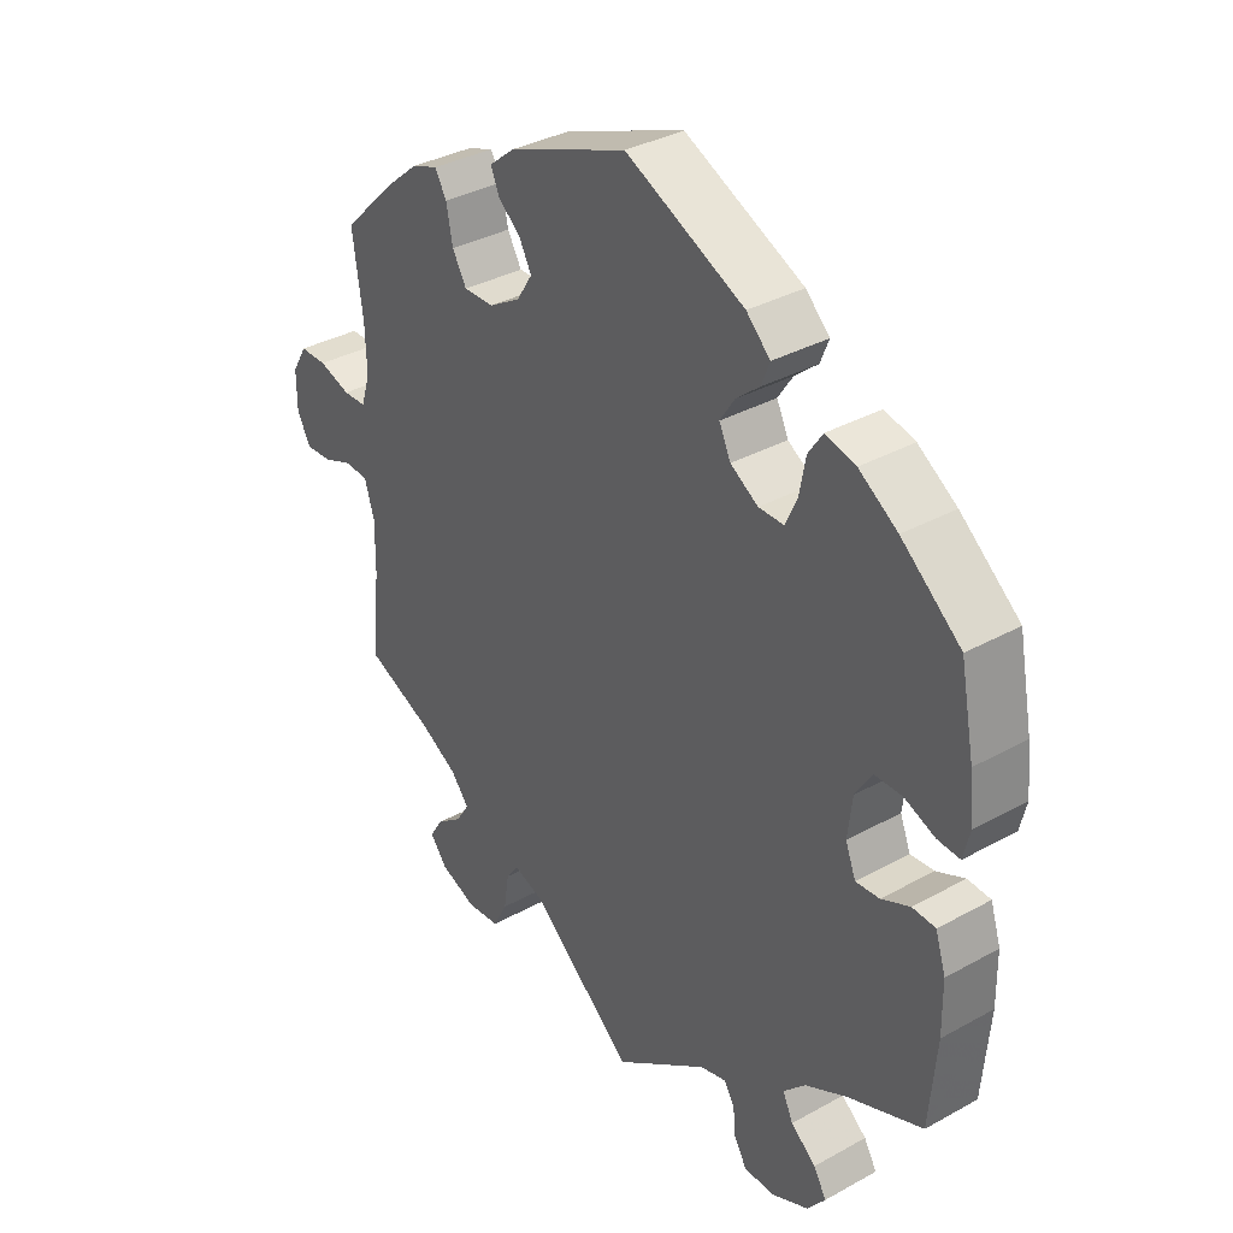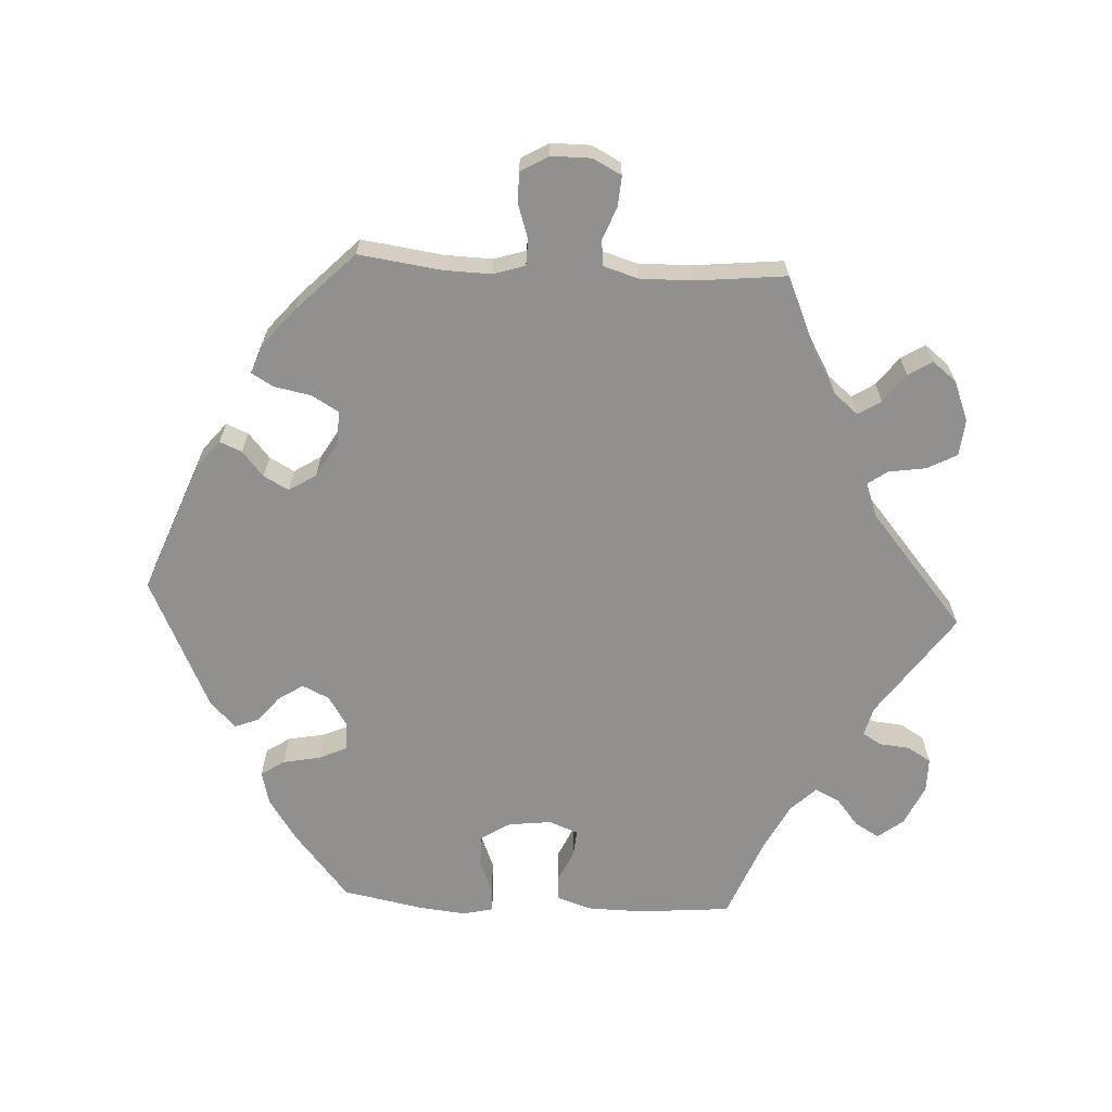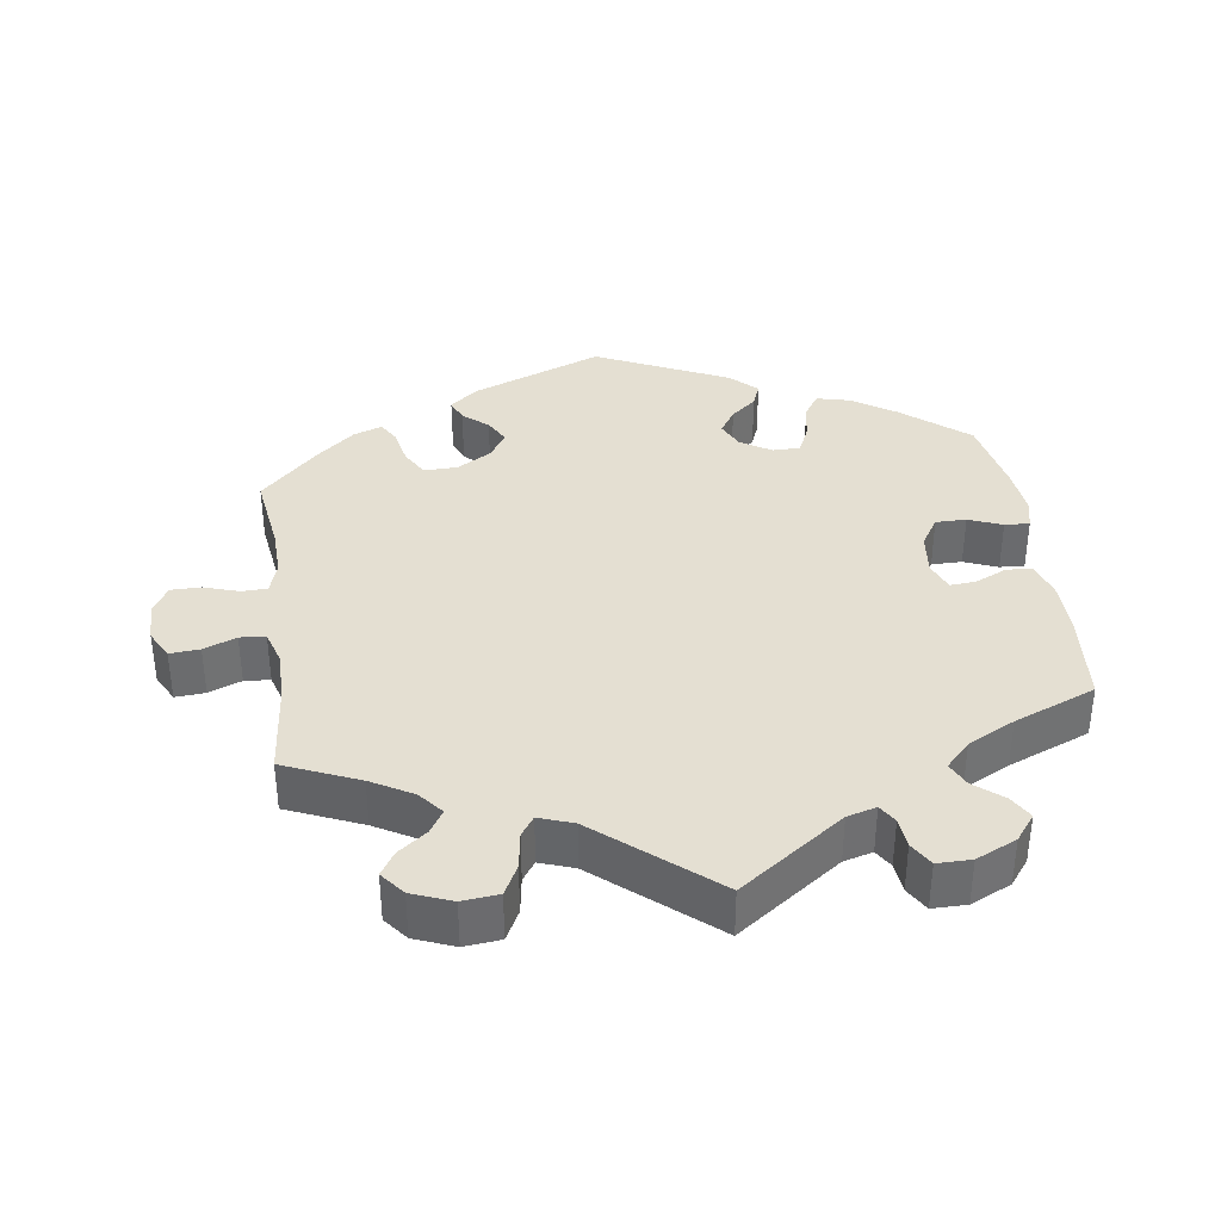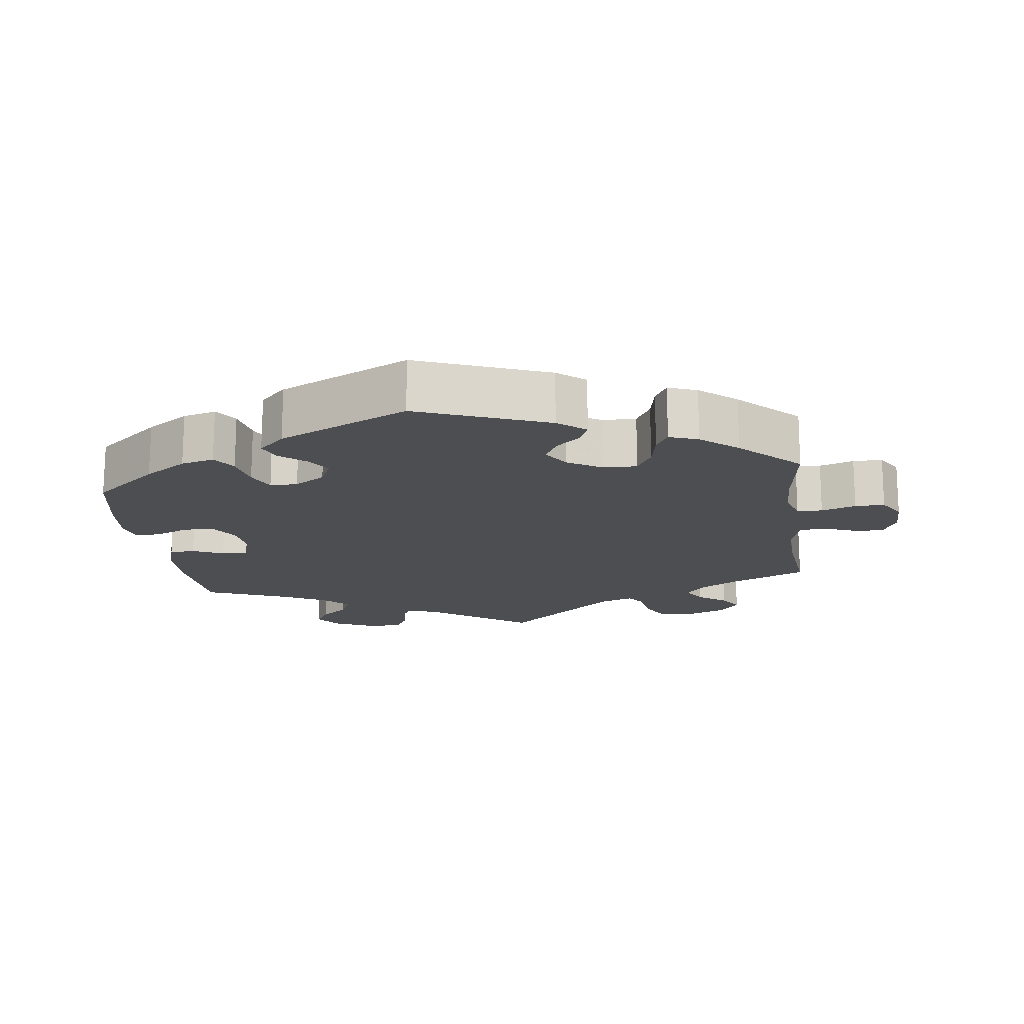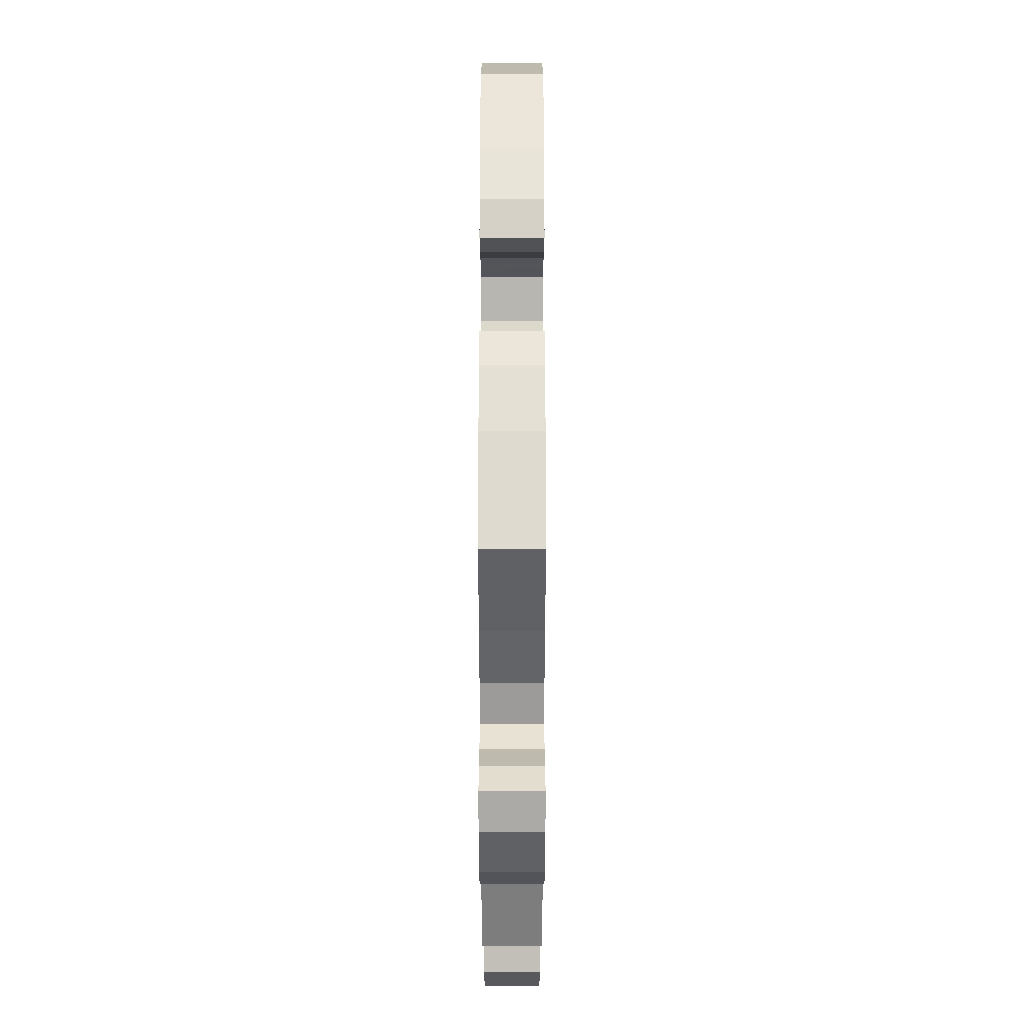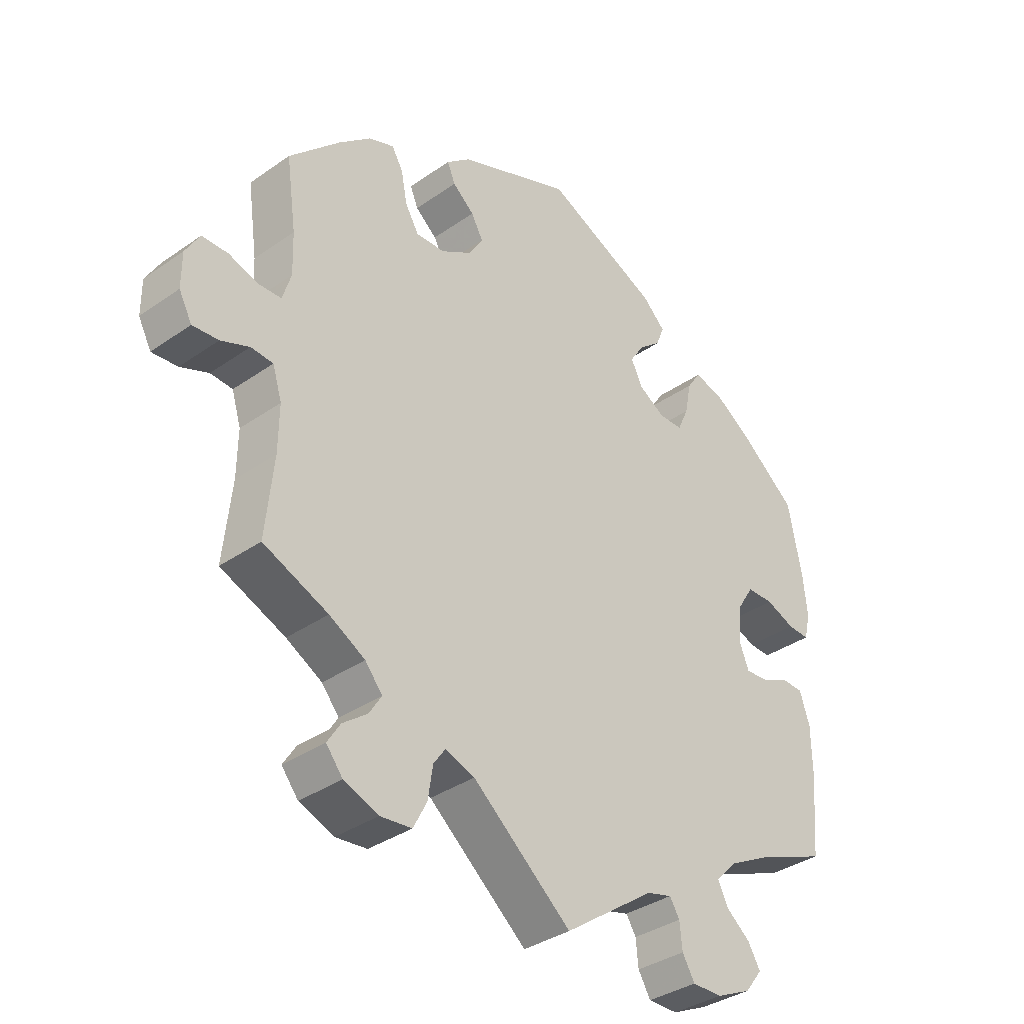
<metadata>
{"format":"obj","ext":"obj","renderer":"f3d","projection":"perspective","resolution":1024,"background":"white","views":[{"elev":34.9,"azim":-126.5,"up":"+Z"},{"elev":-65.7,"azim":87.0,"up":"+Y"},{"elev":36.9,"azim":171.9,"up":"+Y"},{"elev":-16.8,"azim":7.6,"up":"+Y"},{"elev":-23.9,"azim":-90.0,"up":"+Z"},{"elev":-35.6,"azim":132.8,"up":"+Z"}]}
</metadata>
<code>
v 0.485 0.07 0.175
v 0.483 0.07 0.108
v 0.497 0.07 0.063
v 0.533 0.07 0.062
v 0.582 0.07 0.078
v 0.624 0.07 0.078
v 0.647 0.07 0.039
v 0.647 0.07 -0.017
v 0.626 0.07 -0.057
v 0.584 0.07 -0.054
v 0.538 0.07 -0.036
v 0.502 0.07 -0.039
v 0.487 0.07 -0.088
v 0.488 0.07 -0.162
v 0.501 0.07 -0.289
v 0.396 0.07 -0.334
v 0.338 0.07 -0.367
v 0.31 0.07 -0.401
v 0.33 0.07 -0.433
v 0.37 0.07 -0.463
v 0.391 0.07 -0.496
v 0.364 0.07 -0.53
v 0.308 0.07 -0.552
v 0.257 0.07 -0.547
v 0.235 0.07 -0.505
v 0.227 0.07 -0.453
v 0.208 0.07 -0.426
v 0.16 0.07 -0.443
v 0 0.07 -0.578
v -0.146 0.07 -0.475
v -0.187 0.07 -0.464
v -0.203 0.07 -0.49
v -0.207 0.07 -0.532
v -0.227 0.07 -0.566
v -0.275 0.07 -0.566
v -0.332 0.07 -0.54
v -0.36 0.07 -0.504
v -0.34 0.07 -0.47
v -0.301 0.07 -0.438
v -0.285 0.07 -0.404
v -0.319 0.07 -0.369
v -0.385 0.07 -0.335
v -0.5 0.07 -0.289
v -0.511 0.07 -0.16
v -0.51 0.07 -0.083
v -0.494 0.07 -0.033
v -0.458 0.07 -0.031
v -0.414 0.07 -0.051
v -0.377 0.07 -0.054
v -0.361 0.07 -0.013
v -0.368 0.07 0.047
v -0.394 0.07 0.088
v -0.437 0.07 0.088
v -0.484 0.07 0.069
v -0.519 0.07 0.067
v -0.529 0.07 0.109
v -0.522 0.07 0.176
v -0.5 0.07 0.289
v -0.408 0.07 0.365
v -0.348 0.07 0.405
v -0.301 0.07 0.417
v -0.279 0.07 0.384
v -0.269 0.07 0.332
v -0.251 0.07 0.292
v -0.212 0.07 0.292
v -0.169 0.07 0.319
v -0.151 0.07 0.357
v -0.174 0.07 0.392
v -0.21 0.07 0.422
v -0.223 0.07 0.455
v -0.186 0.07 0.491
v -0.001 0.07 0.578
v 0.184 0.07 0.506
v 0.223 0.07 0.474
v 0.21 0.07 0.443
v 0.175 0.07 0.413
v 0.156 0.07 0.378
v 0.18 0.07 0.34
v 0.229 0.07 0.311
v 0.276 0.07 0.31
v 0.298 0.07 0.348
v 0.308 0.07 0.399
v 0.326 0.07 0.43
v 0.367 0.07 0.415
v 0.419 0.07 0.371
v 0.501 0.07 0.29
v 0.485 0 0.175
v 0.483 0 0.108
v 0.497 0 0.063
v 0.533 0 0.062
v 0.582 0 0.078
v 0.624 0 0.078
v 0.647 0 0.039
v 0.647 0 -0.017
v 0.626 0 -0.057
v 0.584 0 -0.054
v 0.538 0 -0.036
v 0.502 0 -0.039
v 0.487 0 -0.088
v 0.488 0 -0.162
v 0.501 0 -0.289
v 0.396 0 -0.334
v 0.338 0 -0.367
v 0.31 0 -0.401
v 0.33 0 -0.433
v 0.37 0 -0.463
v 0.391 0 -0.496
v 0.364 0 -0.53
v 0.308 0 -0.552
v 0.257 0 -0.547
v 0.235 0 -0.505
v 0.227 0 -0.453
v 0.208 0 -0.426
v 0.16 0 -0.443
v 0 0 -0.578
v -0.146 0 -0.475
v -0.187 0 -0.464
v -0.203 0 -0.49
v -0.207 0 -0.532
v -0.227 0 -0.566
v -0.275 0 -0.566
v -0.332 0 -0.54
v -0.36 0 -0.504
v -0.34 0 -0.47
v -0.301 0 -0.438
v -0.285 0 -0.404
v -0.319 0 -0.369
v -0.385 0 -0.335
v -0.5 0 -0.289
v -0.511 0 -0.16
v -0.51 0 -0.083
v -0.494 0 -0.033
v -0.458 0 -0.031
v -0.414 0 -0.051
v -0.377 0 -0.054
v -0.361 0 -0.013
v -0.368 0 0.047
v -0.394 0 0.088
v -0.437 0 0.088
v -0.484 0 0.069
v -0.519 0 0.067
v -0.529 0 0.109
v -0.522 0 0.176
v -0.5 0 0.289
v -0.408 0 0.365
v -0.348 0 0.405
v -0.301 0 0.417
v -0.279 0 0.384
v -0.269 0 0.332
v -0.251 0 0.292
v -0.212 0 0.292
v -0.169 0 0.319
v -0.151 0 0.357
v -0.174 0 0.392
v -0.21 0 0.422
v -0.223 0 0.455
v -0.186 0 0.491
v -0.001 0 0.578
v 0.184 0 0.506
v 0.223 0 0.474
v 0.21 0 0.443
v 0.175 0 0.413
v 0.156 0 0.378
v 0.18 0 0.34
v 0.229 0 0.311
v 0.276 0 0.31
v 0.298 0 0.348
v 0.308 0 0.399
v 0.326 0 0.43
v 0.367 0 0.415
v 0.419 0 0.371
v 0.501 0 0.29
f 85 86 1
f 84 85 1 2
f 81 82 83 84
f 80 81 84 2
f 79 80 2 3
f 78 79 3
f 73 74 75 76
f 73 76 77
f 72 73 77
f 71 72 77 78
f 68 69 70 71
f 67 68 71 78
f 60 61 62 63
f 60 63 64
f 59 60 64
f 58 59 64
f 57 58 64 65
f 53 54 55 56
f 52 53 56 57
f 45 46 47 48
f 45 48 49
f 42 43 44 45
f 41 42 45 49
f 40 41 49 50
f 36 37 38 39
f 36 39 40
f 35 36 40
f 32 33 34 35
f 31 32 35 40
f 30 31 40 50
f 28 29 30 50
f 23 24 25 26
f 23 26 27
f 22 23 27
f 19 20 21 22
f 18 19 22 27
f 17 18 27
f 16 17 27 28
f 14 15 16
f 13 14 16 28
f 8 9 10 11
f 8 11 12
f 7 8 12
f 4 5 6 7
f 3 4 7 12
f 66 67 78 3
f 52 57 65
f 51 52 65 66
f 28 50 51 66
f 13 28 66
f 3 12 13 66
f 87 172 171
f 88 87 171 170
f 170 169 168 167
f 88 170 167 166
f 89 88 166 165
f 89 165 164
f 162 161 160 159
f 163 162 159
f 163 159 158
f 164 163 158 157
f 157 156 155 154
f 164 157 154 153
f 149 148 147 146
f 150 149 146
f 150 146 145
f 150 145 144
f 151 150 144 143
f 142 141 140 139
f 143 142 139 138
f 134 133 132 131
f 135 134 131
f 131 130 129 128
f 135 131 128 127
f 136 135 127 126
f 125 124 123 122
f 126 125 122
f 126 122 121
f 121 120 119 118
f 126 121 118 117
f 136 126 117 116
f 136 116 115 114
f 112 111 110 109
f 113 112 109
f 113 109 108
f 108 107 106 105
f 113 108 105 104
f 113 104 103
f 114 113 103 102
f 102 101 100
f 114 102 100 99
f 97 96 95 94
f 98 97 94
f 98 94 93
f 93 92 91 90
f 98 93 90 89
f 89 164 153 152
f 151 143 138
f 152 151 138 137
f 152 137 136 114
f 152 114 99
f 152 99 98 89
f 1 87 88 2
f 2 88 89 3
f 3 89 90 4
f 4 90 91 5
f 5 91 92 6
f 6 92 93 7
f 7 93 94 8
f 8 94 95 9
f 9 95 96 10
f 10 96 97 11
f 11 97 98 12
f 12 98 99 13
f 13 99 100 14
f 14 100 101 15
f 15 101 102 16
f 16 102 103 17
f 17 103 104 18
f 18 104 105 19
f 19 105 106 20
f 20 106 107 21
f 21 107 108 22
f 22 108 109 23
f 23 109 110 24
f 24 110 111 25
f 25 111 112 26
f 26 112 113 27
f 27 113 114 28
f 28 114 115 29
f 29 115 116 30
f 30 116 117 31
f 31 117 118 32
f 32 118 119 33
f 33 119 120 34
f 34 120 121 35
f 35 121 122 36
f 36 122 123 37
f 37 123 124 38
f 38 124 125 39
f 39 125 126 40
f 40 126 127 41
f 41 127 128 42
f 42 128 129 43
f 43 129 130 44
f 44 130 131 45
f 45 131 132 46
f 46 132 133 47
f 47 133 134 48
f 48 134 135 49
f 49 135 136 50
f 50 136 137 51
f 51 137 138 52
f 52 138 139 53
f 53 139 140 54
f 54 140 141 55
f 55 141 142 56
f 56 142 143 57
f 57 143 144 58
f 58 144 145 59
f 59 145 146 60
f 60 146 147 61
f 61 147 148 62
f 62 148 149 63
f 63 149 150 64
f 64 150 151 65
f 65 151 152 66
f 66 152 153 67
f 67 153 154 68
f 68 154 155 69
f 69 155 156 70
f 70 156 157 71
f 71 157 158 72
f 72 158 159 73
f 73 159 160 74
f 74 160 161 75
f 75 161 162 76
f 76 162 163 77
f 77 163 164 78
f 78 164 165 79
f 79 165 166 80
f 80 166 167 81
f 81 167 168 82
f 82 168 169 83
f 83 169 170 84
f 84 170 171 85
f 85 171 172 86
f 86 172 87 1

</code>
